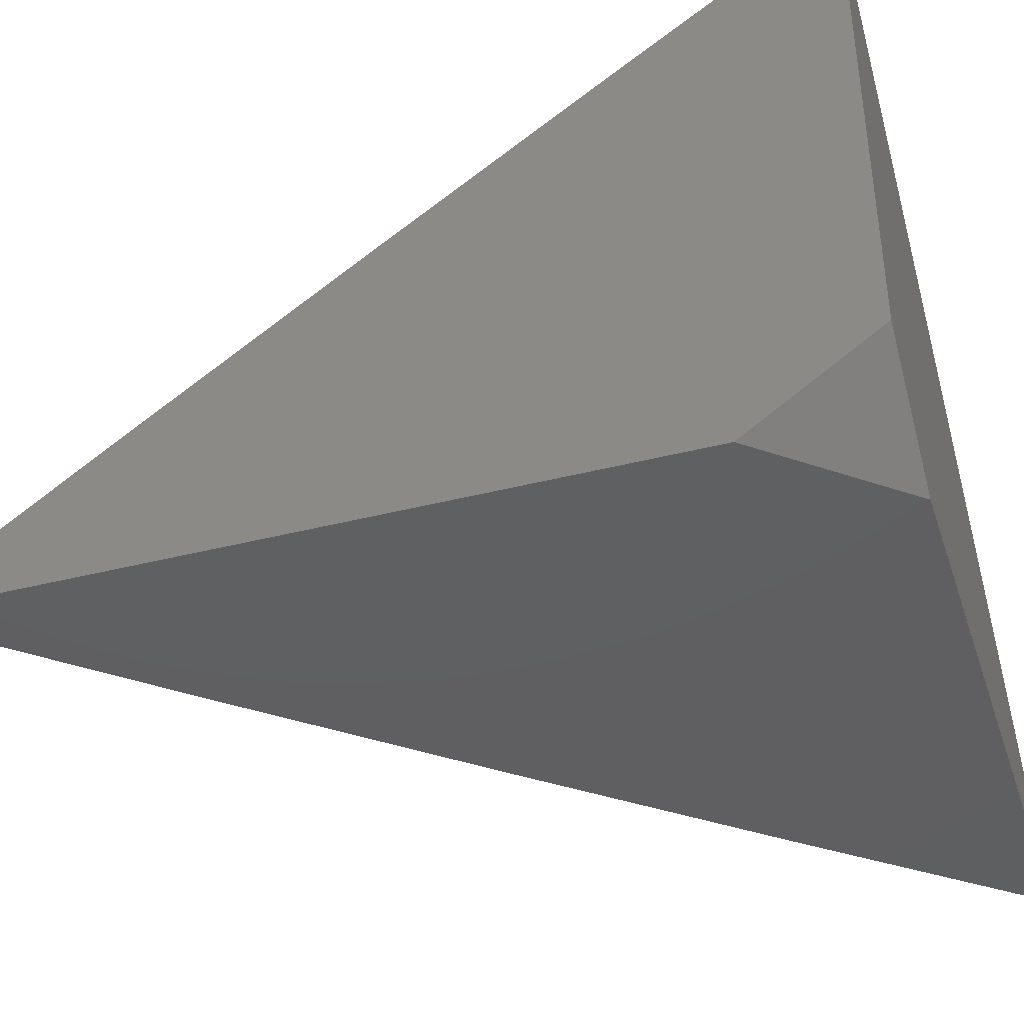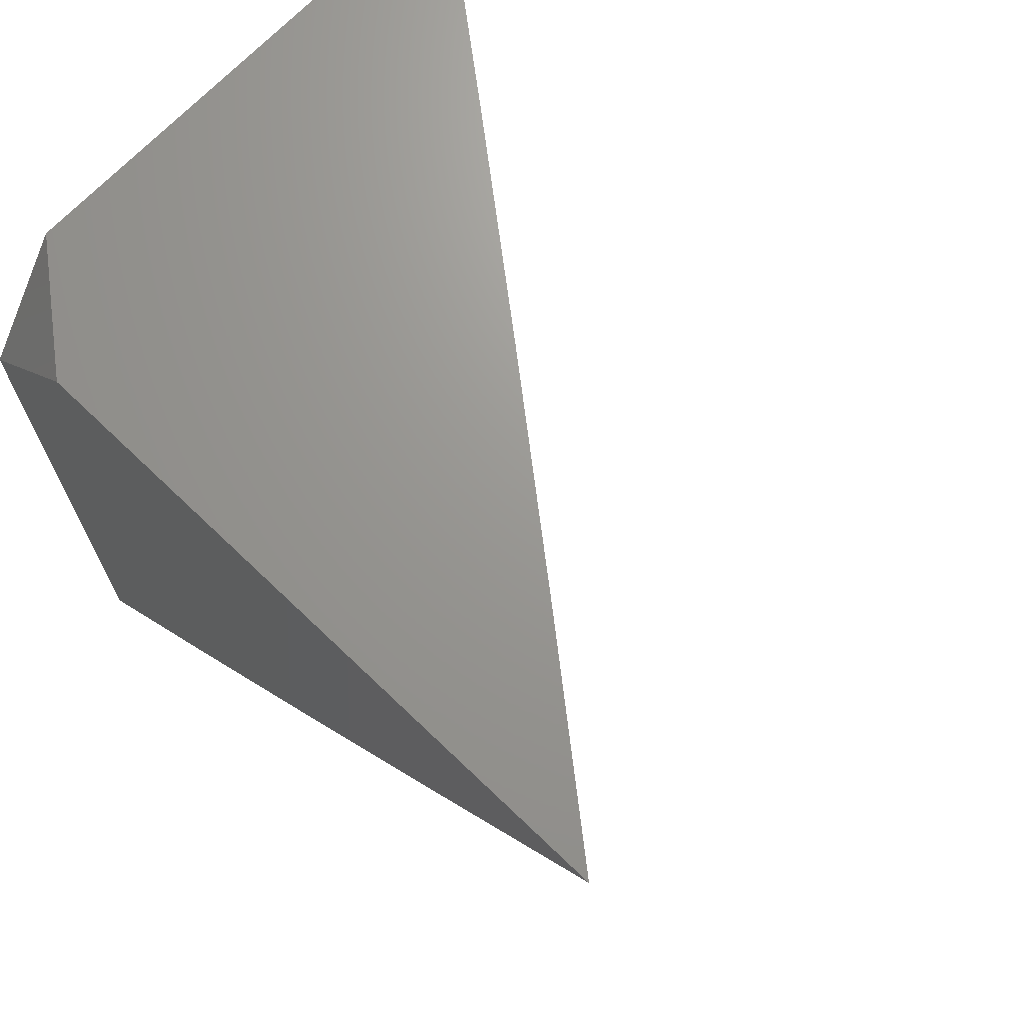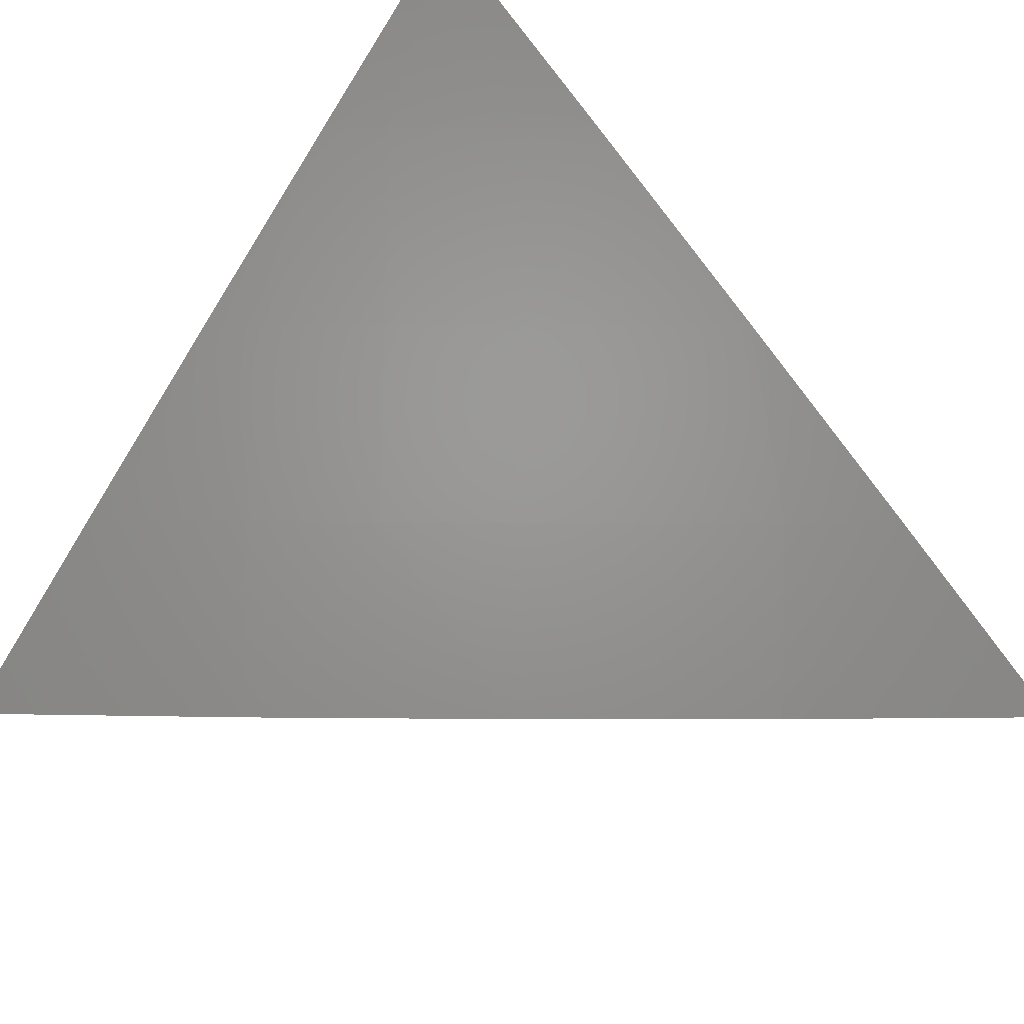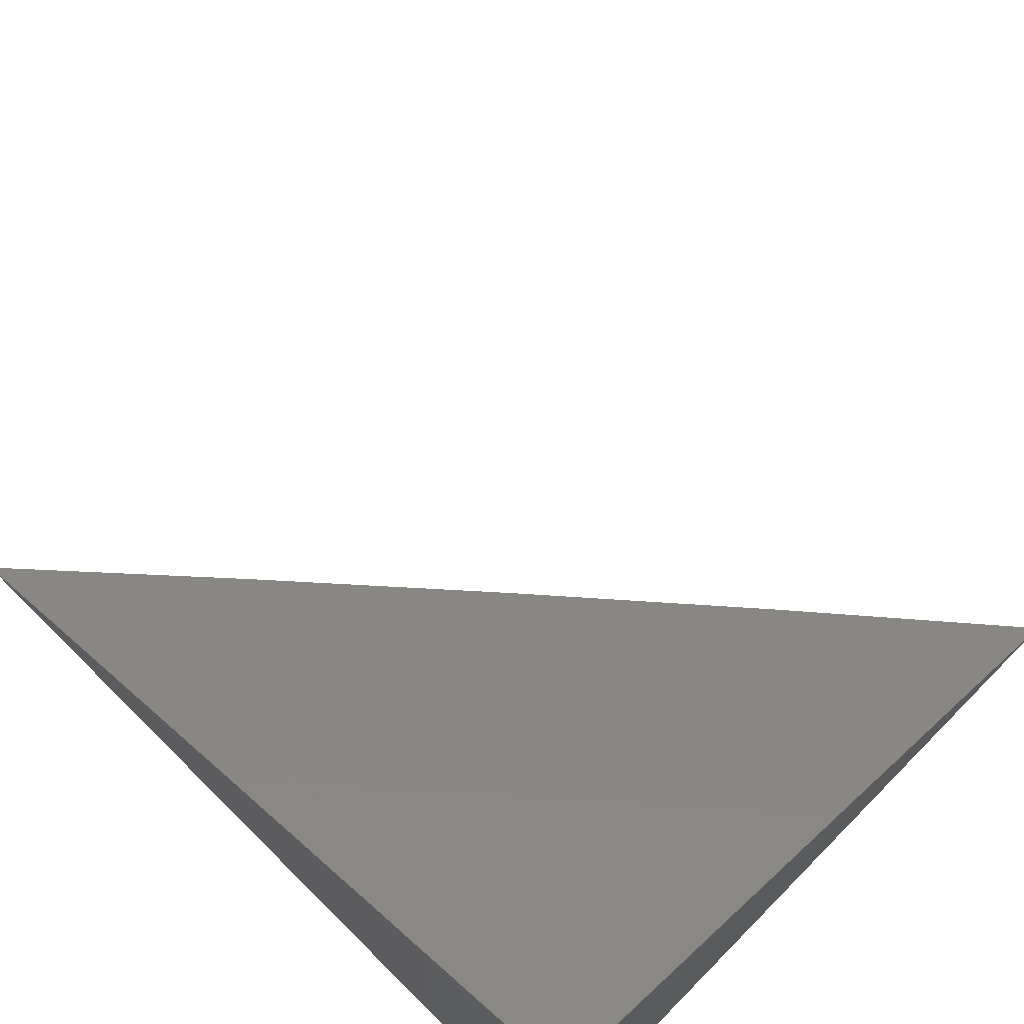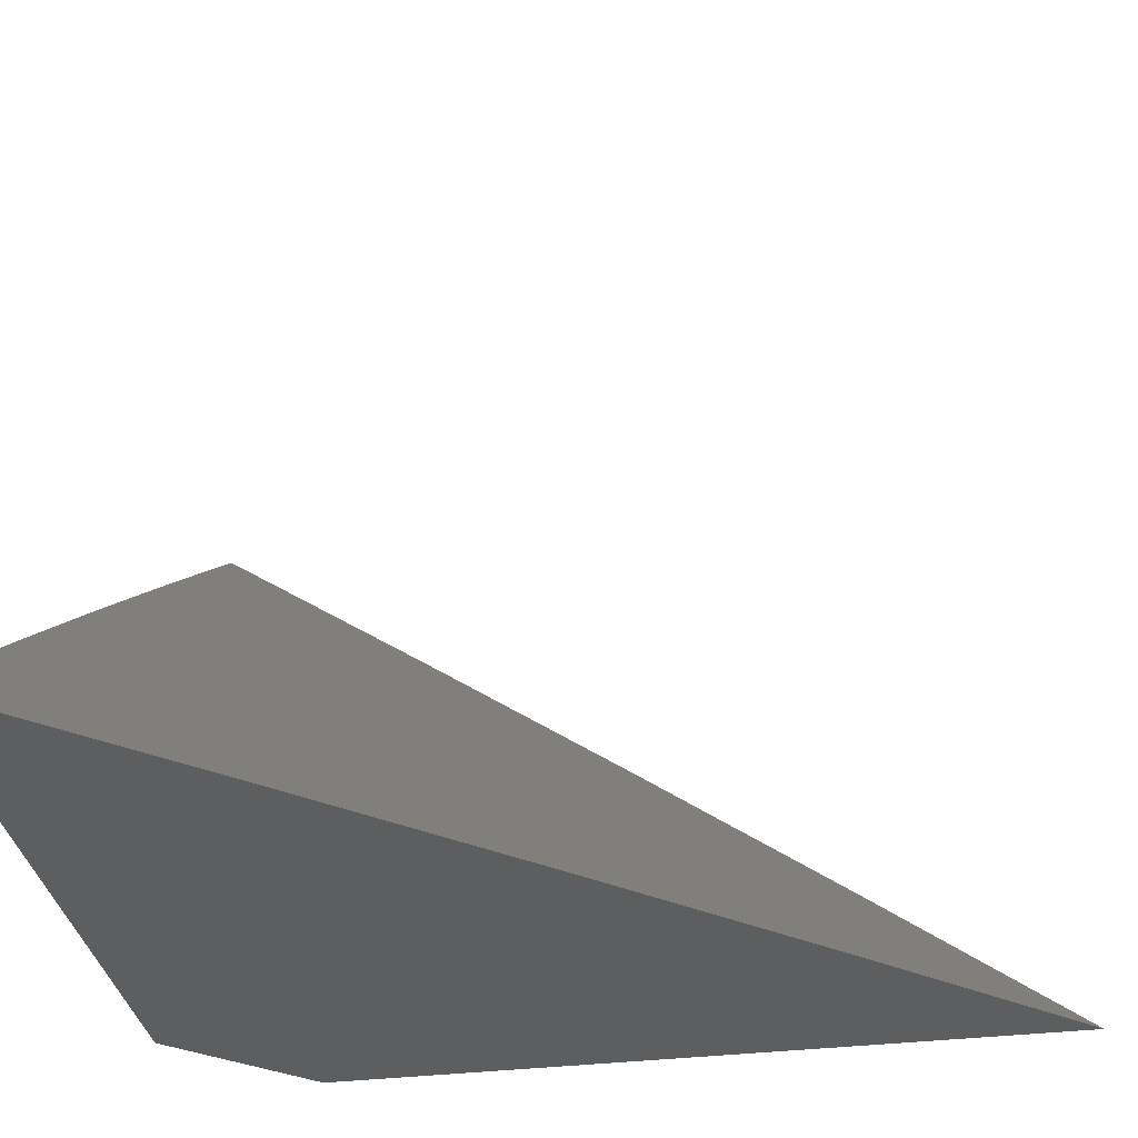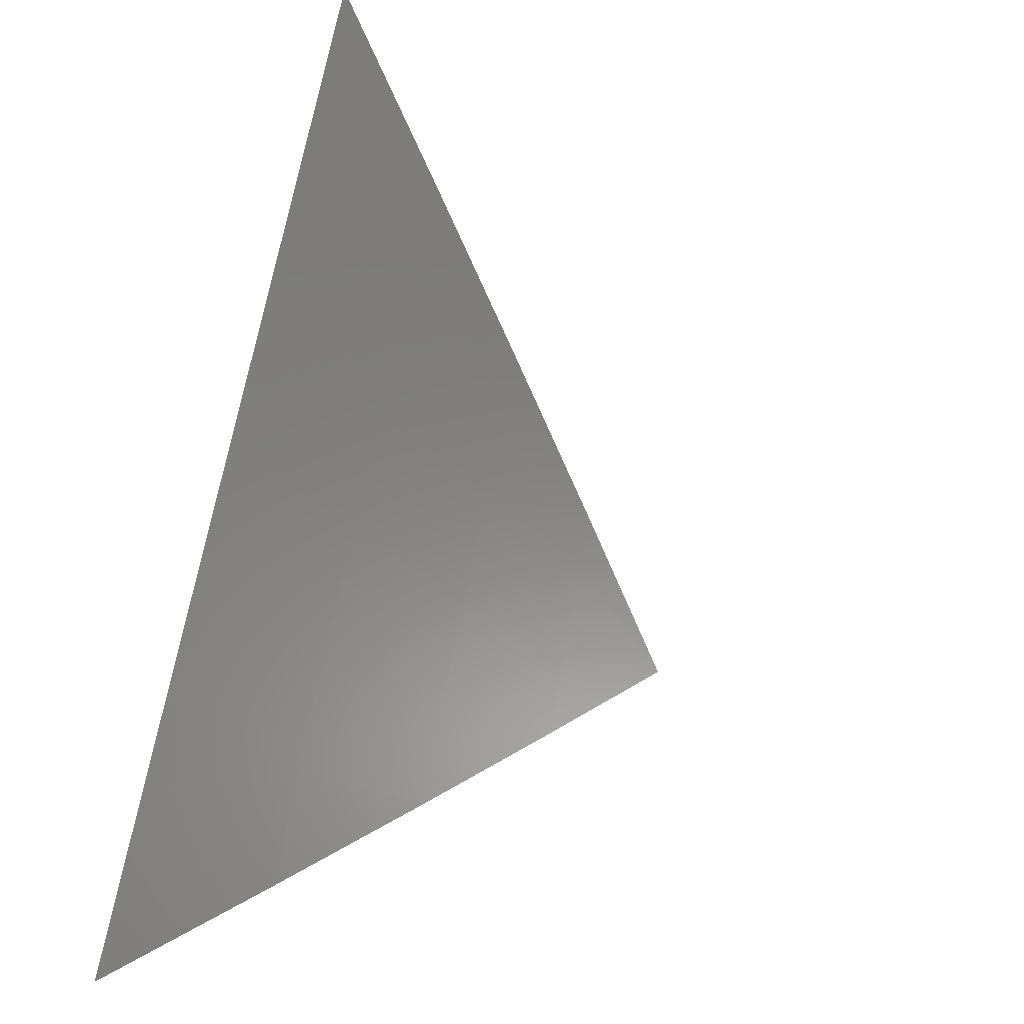
<metadata>
{"format":"stl","ext":"stl","renderer":"f3d","projection":"perspective","resolution":1024,"background":"white","views":[{"elev":-39.6,"azim":107.7,"up":"+Z"},{"elev":69.8,"azim":-136.2,"up":"+Y"},{"elev":44.5,"azim":-48.5,"up":"+Z"},{"elev":72.0,"azim":134.7,"up":"+Z"},{"elev":-33.6,"azim":-80.4,"up":"+Z"},{"elev":-63.6,"azim":-105.7,"up":"+Y"}]}
</metadata>
<code>
# stl→obj: 25 verts, 46 faces
v -6 -5.033 8
v -6.029 -5 8
v -6 -5 8.023
v -6.144 -5 8.039
v -6.191 -5 8
v -6.14 -5.005 8.039
v -6.144 -5.055 8
v -6.116 -5.032 8.039
v -6.093 -5.059 8.039
v -6.065 -5.036 8.077
v -6.041 -5.063 8.077
v -6.013 -5.04 8.115
v -6 -5.055 8.116
v -6 -5 8.153
v -6.097 -5.11 8
v -6.069 -5.087 8.039
v -6 -5.11 8.078
v -6.021 -5.141 8.039
v -6.049 -5.164 8
v -6 -5.164 8.039
v -6 -5.218 8
v -6.037 -5.013 8.115
v -6.048 -5 8.116
v -6.088 -5.009 8.077
v -6.096 -5 8.077
f 1 2 3
f 4 5 6
f 6 5 7
f 6 7 8
f 8 7 9
f 8 9 10
f 10 9 11
f 10 11 12
f 12 11 13
f 12 13 14
f 7 15 9
f 9 15 16
f 9 16 11
f 11 16 17
f 11 17 13
f 16 15 18
f 18 15 19
f 18 19 20
f 20 19 21
f 20 17 18
f 18 17 16
f 12 14 22
f 22 14 23
f 22 23 10
f 10 23 24
f 10 24 8
f 8 24 25
f 8 25 6
f 6 25 4
f 23 25 24
f 12 22 10
f 2 25 3
f 3 25 23
f 3 23 14
f 5 4 2
f 2 4 25
f 1 15 2
f 2 15 7
f 2 7 5
f 21 19 1
f 1 19 15
f 3 17 1
f 1 17 20
f 1 20 21
f 14 13 3
f 3 13 17

</code>
